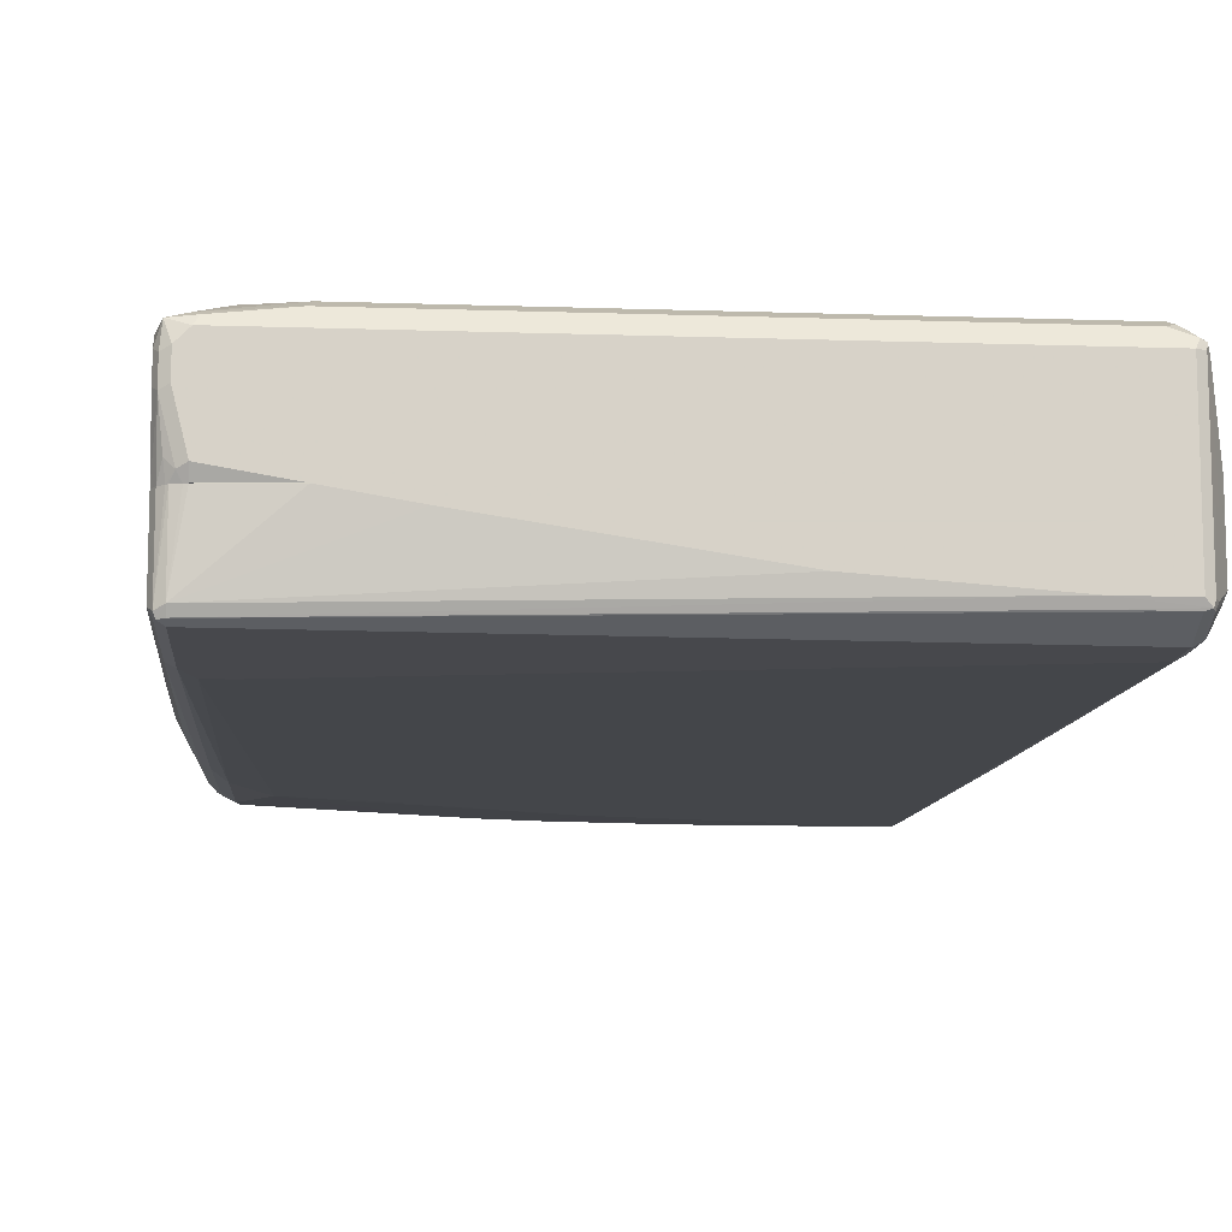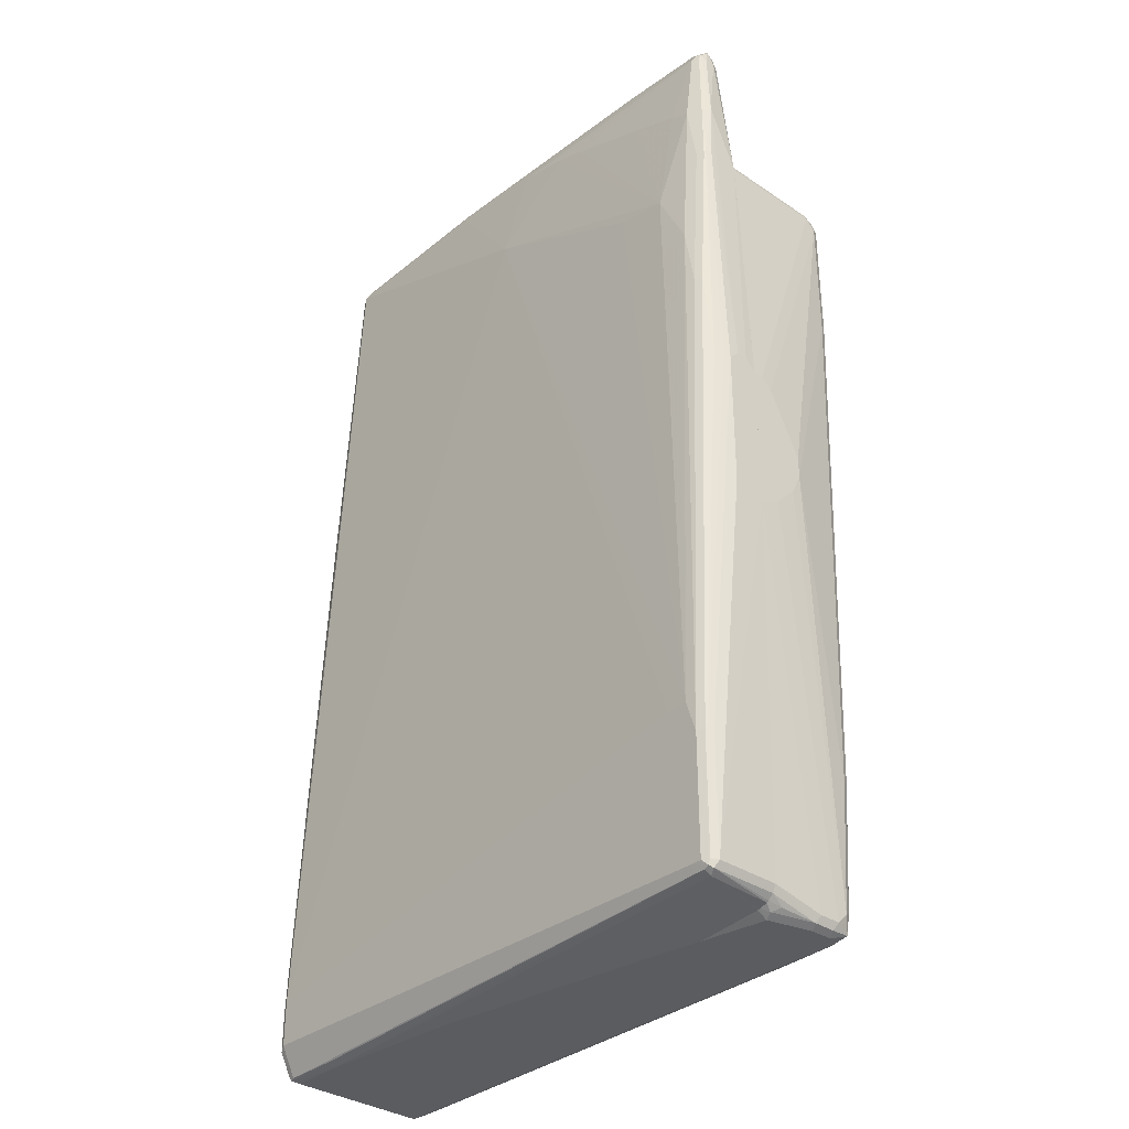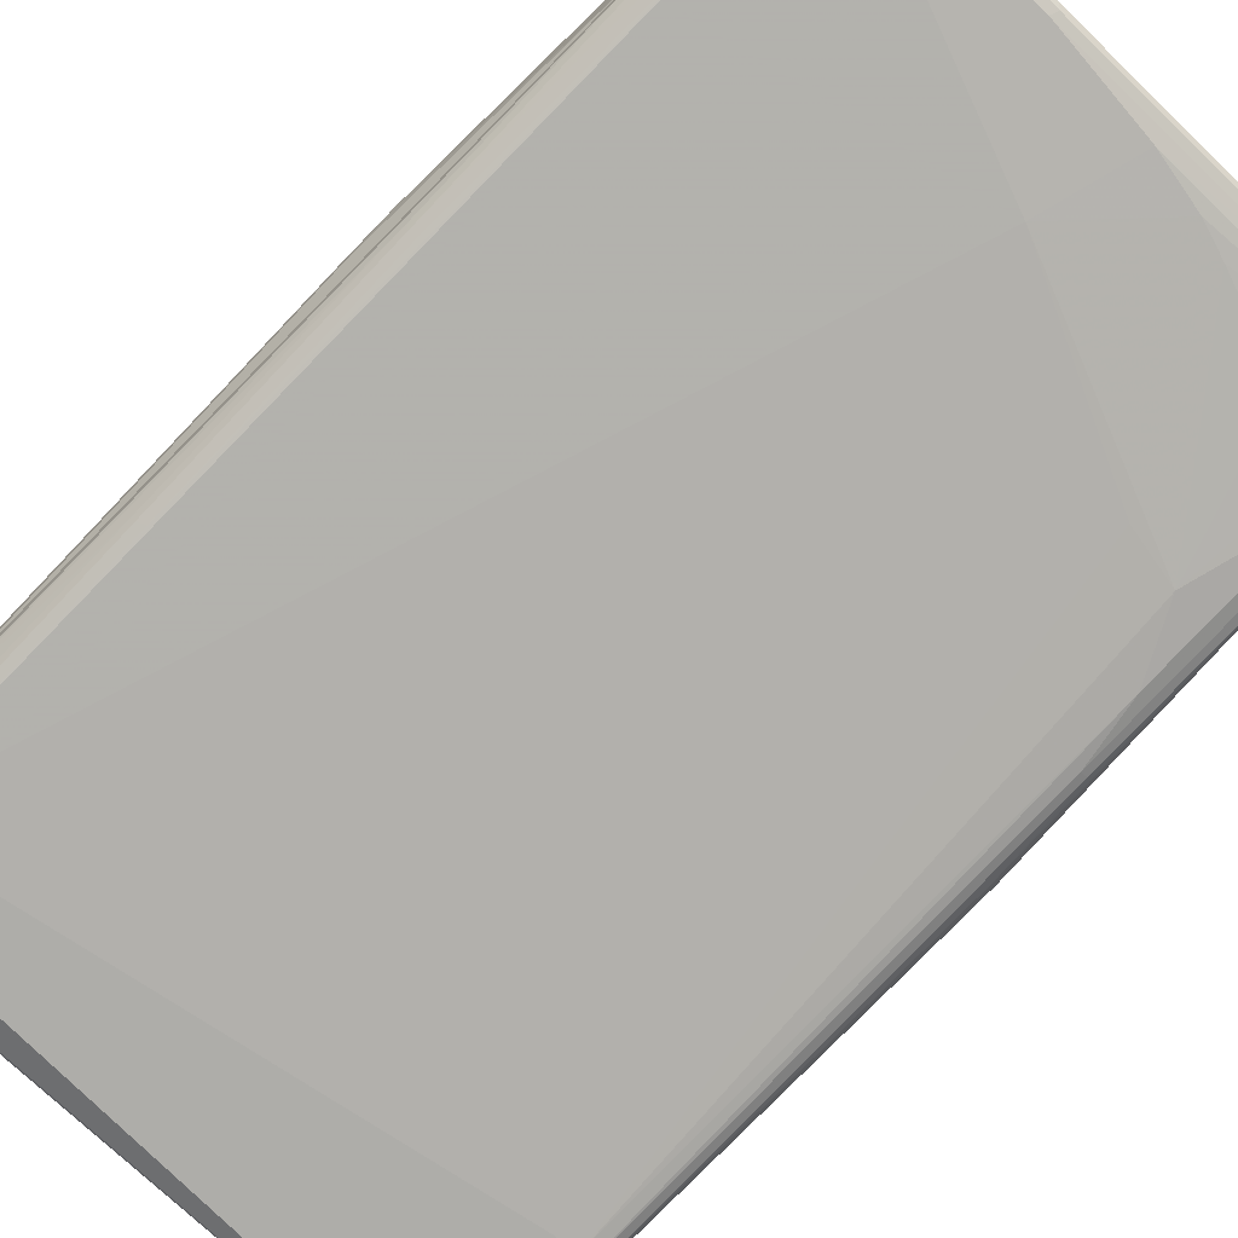
<metadata>
{"format":"obj","ext":"obj","renderer":"f3d","projection":"perspective","resolution":1024,"background":"white","views":[{"elev":-11.6,"azim":-4.7,"up":"+Z"},{"elev":-34.1,"azim":-132.3,"up":"+Y"},{"elev":-77.1,"azim":136.3,"up":"+Z"}]}
</metadata>
<code>
v 0.5135 -0.6601 -0.05502
v 0.5135 -0.6601 -0.05497
v 0.5135 -0.7151 -0.11
v 0.4951 0.5501 -0.11
v 0.5135 -0.7702 -0.05497
v 0.4951 0.5501 -0.05497
v 0.5135 -0.7517 -0.1284
v 0.4951 0.1833 -0.1284
v 0.4889 0.1772 -0.1406
v 0.4889 0.544 -0.1222
v 0.4768 0.8251 -0.11
v 0.5134 -0.7886 -0.05497
v 0.5135 -0.7884 -0.05502
v 0.4722 0.816 -0.08254
v 0.4675 0.816 -0.07795
v 0.4889 0.5623 -0.05497
v 0.5135 -0.7884 -0.1284
v 0.4951 -0.7151 -0.165
v 0.4951 -0.2566 -0.1467
v 0.4768 0.1833 -0.1467
v 0.4707 0.819 -0.1222
v 0.4889 -0.2627 -0.1589
v 0.4675 0.8343 -0.1192
v 0.4707 0.8373 -0.1039
v 0.4722 0.8251 -0.08941
v 0.5012 -0.813 -0.05497
v 0.4584 0.8312 -0.08559
v 0.4126 0.8343 -0.07795
v 0.4034 0.8251 -0.07336
v 0.4401 0.8067 -0.07336
v 0.4769 0.5684 -0.05497
v 0.5073 -0.7945 -0.1406
v 0.4951 -0.7884 -0.165
v 0.4951 -0.8251 -0.1467
v 0.4889 -0.7212 -0.1773
v 0.4584 0.8251 -0.1284
v 0.4768 -0.2566 -0.165
v 0.4523 0.8373 -0.1222
v 0.4584 0.8436 -0.11
v 0.4675 0.8343 -0.09629
v 0.4951 -0.8252 -0.05497
v 0.4034 0.8436 -0.0917
v 0.4034 0.8373 -0.07947
v -0.3117 0.8312 -0.06725
v -0.3026 0.816 -0.05961
v -0.33 0.8067 -0.05502
v -0.4768 0.5684 -0.05497
v 0.4889 -0.7945 -0.1773
v 0.4889 -0.8312 -0.1589
v 0.4889 -0.8373 -0.1467
v 0.4859 -0.8389 -0.1559
v 0.4768 -0.7151 -0.1834
v 0.009148 0.651 -0.1421
v 0.1467 0.8251 -0.1284
v 0.1405 0.8373 -0.1222
v 0.1467 0.8436 -0.11
v 0.4889 -0.8373 -0.05497
v -0.2933 0.8436 -0.0917
v 0.2475 0.8389 -0.08254
v -0.4584 0.8312 -0.06725
v -0.4584 0.819 -0.06113
v -0.4584 0.8067 -0.05502
v -0.4889 0.5623 -0.05497
v 0.4859 -0.8023 -0.1742
v 0.4768 -0.7884 -0.1834
v 0.4768 -0.8436 -0.05502
v 0.4768 -0.8436 -0.1467
v 0.3851 -0.8436 -0.1467
v 0.3851 -0.8373 -0.1589
v 0.4768 -0.8373 -0.1589
v 0.4768 -0.8251 -0.165
v -0.4217 -0.5501 -0.1834
v -0.3117 0.4951 -0.1467
v -0.4034 0.4768 -0.1467
v -0.1284 0.7884 -0.1284
v -0.03659 0.8067 -0.1284
v -0.4584 -0.5501 -0.1834
v -0.2995 0.8373 -0.1039
v -0.2933 0.8251 -0.11
v 0.4767 -0.8436 -0.05497
v -0.4675 0.8389 -0.08254
v -0.4722 0.8274 -0.07336
v -0.4675 0.8206 -0.0642
v -0.4707 0.8129 -0.06113
v -0.4951 0.5501 -0.05497
v -0.4584 -0.8067 -0.1834
v 0.1284 -0.8436 -0.1284
v -0.4768 -0.8251 -0.165
v -0.4768 -0.819 -0.1773
v -0.4584 -0.819 -0.1773
v -0.4401 0.4033 -0.1467
v -0.4584 0.6601 -0.1284
v -0.4217 0.6784 -0.1284
v -0.33 0.7151 -0.1284
v -0.1834 0.7701 -0.1284
v -0.4584 0.8067 -0.11
v -0.4768 -0.6051 -0.1834
v -0.4584 0.3666 -0.1467
v -0.4645 0.819 -0.1039
v -0.4523 0.8312 -0.09781
v -0.3484 -0.8436 -0.05497
v -0.4722 0.816 -0.1009
v -0.4722 0.8343 -0.08254
v -0.4768 0.8067 -0.07336
v -0.5135 0.11 -0.07336
v -0.5135 0.09166 -0.05502
v -0.5135 0.09149 -0.05497
v -0.4905 0.6693 -0.1009
v -0.4859 -0.816 -0.1788
v -0.4768 -0.8067 -0.1834
v -0.2383 -0.8436 -0.07336
v -0.4637 -0.833 -0.05497
v -0.4768 -0.8292 -0.05497
v -0.4889 -0.819 -0.1712
v -0.3484 -0.8436 -0.05502
v -0.4584 -0.8343 -0.05497
v -0.4707 0.6601 -0.1222
v -0.4707 0.8067 -0.1039
v -0.4768 0.5501 -0.1284
v -0.4889 -0.6051 -0.1773
v -0.4768 0.2566 -0.1467
v -0.4828 0.6601 -0.1161
v -0.4768 0.8067 -0.0917
v -0.5135 0.11 -0.0917
v -0.5135 -0.1283 -0.05497
v -0.4905 0.5592 -0.1192
v -0.4951 0.5501 -0.11
v -0.4951 -0.8067 -0.165
v -0.4889 -0.8067 -0.1773
v -0.48 -0.8269 -0.05497
v -0.4951 -0.8069 -0.05497
v -0.4889 -0.819 -0.05497
v -0.4889 0.5501 -0.1222
v -0.4951 -0.6051 -0.165
v -0.4905 -0.5958 -0.1742
v -0.5012 0.09166 -0.1345
v -0.4889 0.2566 -0.1406
v -0.5135 0.09166 -0.11
v -0.5135 -0.165 -0.05502
v -0.5134 -0.165 -0.05497
v -0.5089 0.1007 -0.1192
v -0.5135 -0.1467 -0.11
v 0.5135 0.165 0.01836
v 0.5135 0.07325 0.05504
v 0.5135 0.09163 -0.01832
v 0.4951 0.5501 -0.05497
v 0.4951 0.5501 0.1467
v 0.5135 -8.98e-06 0.05504
v 0.5135 -0.6602 -0.05497
v 0.4889 0.5623 -0.05497
v 0.4889 0.5623 0.1528
v 0.4859 0.5592 0.1605
v 0.4889 0.5501 0.1589
v 0.4951 0.3117 0.1467
v 0.5135 -0.7334 0.0367
v 0.5135 -0.7702 -0.05497
v 0.4767 0.5685 -0.05497
v 0.4768 0.5685 -0.03665
v 0.4768 0.5685 0.1467
v 0.4768 0.5623 0.1589
v 0.4401 0.5562 0.1712
v 0.4584 0.5501 0.1719
v 0.4492 0.5408 0.1788
v 0.4768 0.5501 0.165
v 0.4768 0.3117 0.165
v 0.4889 0.3117 0.1589
v 0.4905 0.3026 0.1559
v 0.4905 -0.2476 0.1375
v 0.4951 -0.2383 0.1284
v 0.4951 -0.7334 0.11
v 0.4951 -0.8252 0.09169
v 0.5135 -0.7702 2.312e-05
v 0.5135 -0.7884 -0.03665
v 0.5134 -0.7886 -0.05497
v -0.4585 0.5685 -0.05497
v 0.09168 0.5685 0.1467
v 0.09168 0.5562 0.1712
v 0.4401 0.544 0.1773
v 0.4401 0.5317 0.1834
v 0.4768 -0.2383 0.1467
v 0.4889 -0.2383 0.1406
v 0.4905 -0.7427 0.1192
v 0.4905 -0.8343 0.1009
v 0.4889 -0.8374 0.09169
v 0.5012 -0.813 -0.05497
v 0.5073 -0.8007 -0.01832
v 0.5135 -0.7884 -0.01832
v 0.5073 -0.8007 -0.05497
v -0.4768 0.5684 -0.05497
v -0.4768 0.5685 -0.03665
v -0.4768 0.5685 0.1284
v 0.08243 0.5638 0.1559
v -0.4768 0.5562 0.1528
v -0.3851 0.544 0.1773
v -0.3851 0.5317 0.1834
v 0.1834 0.22 0.1834
v 0.3117 -0.1284 0.165
v 0.3851 -0.4951 0.1467
v 0.4401 -0.3851 0.1467
v 0.4584 -0.8068 0.1284
v 0.4584 -0.3483 0.1467
v 0.4768 -0.7334 0.1284
v 0.4889 -0.7334 0.1223
v 0.4828 -0.8068 0.1161
v 0.4745 -0.8252 0.1146
v 0.4828 -0.8374 0.1039
v 0.4768 -0.8436 0.09169
v 0.4889 -0.8374 -0.05497
v -0.4889 0.5623 -0.05497
v -0.4889 0.5623 0.1284
v -0.4859 0.5638 0.1375
v -0.4905 0.5523 0.1467
v -0.4859 0.5455 0.1559
v -0.4768 0.544 0.1589
v -0.4034 0.5341 0.1788
v -0.4768 0.5317 0.165
v -0.4217 0.5133 0.1834
v 0.165 0.2017 0.1834
v 0.22 -0.2201 0.165
v 0.2933 -0.5684 0.1467
v 0.2383 -0.6051 0.1467
v -0.3484 -0.8068 0.1284
v 0.4645 -0.8191 0.1223
v 0.4707 -0.8068 0.1223
v 0.4722 -0.8159 0.1192
v 0.4523 -0.8313 0.1161
v 0.4768 -0.8436 -0.03665
v -0.4584 -0.8436 0.09169
v -0.4951 0.55 -0.05497
v -0.4951 0.5501 -0.03665
v -0.4951 0.5501 0.1284
v -0.4951 0.5317 0.1467
v -0.4889 0.5378 0.1589
v -0.4768 0.3117 0.165
v -0.4217 0.4951 0.1834
v 0.11 0.165 0.1834
v 0.07328 0.1466 0.1834
v 0.1467 -0.2567 0.165
v 0.09168 -0.2751 0.165
v -0.0183 -0.6051 0.1467
v -0.4217 -0.7884 0.1284
v -0.4584 -0.8252 0.11
v -0.3544 -0.8313 0.1161
v -0.3423 -0.8191 0.1223
v -0.4768 -0.8436 0.07335
v -0.4523 -0.8374 0.1039
v -0.4859 -0.8343 0.1009
v -0.5135 0.09163 -0.05497
v -0.5135 0.09163 -0.03665
v -0.5135 0.07325 -0.01832
v -0.5135 -8.98e-06 0.01836
v -0.5135 -0.03678 0.0367
v -0.4951 0.3117 0.1467
v -0.4889 0.3178 0.1589
v -0.4584 0.2017 0.165
v -0.4768 -0.5868 0.1284
v -0.4584 -0.7334 0.1284
v -0.3667 0.3483 0.1834
v -0.165 0.1466 0.1834
v 0.05499 -0.2751 0.165
v -0.03659 -0.2567 0.165
v -0.4401 -0.7702 0.1284
v -0.2383 0.1833 0.1834
v -0.4737 -0.8221 0.107
v -0.4889 -0.8374 0.06724
v -0.4768 -0.8436 0.0367
v -0.4768 -0.8068 0.11
v -0.4889 -0.8007 0.1039
v -0.4951 -0.8068 0.09169
v -0.4921 -0.8221 0.08864
v -0.4951 -0.8252 0.07335
v -0.4584 -0.8436 -0.03665
v -0.4584 -0.8343 -0.05497
v -0.5135 -0.1284 -0.05497
v -0.5135 -0.0734 0.0367
v -0.4951 -0.5868 0.11
v -0.4889 -0.5807 0.1223
v -0.4828 -0.7396 0.1161
v -0.3484 0.3117 0.1834
v -0.2567 0.2017 0.1834
v -0.3117 0.2567 0.1834
v -0.33 0.2751 0.1834
v -0.4889 -0.8374 0.03059
v -0.4707 -0.8374 -0.04277
v -0.5135 -0.11 0.01836
v -0.5135 -0.1284 2.312e-05
v -0.5135 -0.1467 -0.01832
v -0.5134 -0.165 -0.05497
v -0.4951 -0.8252 0.0367
v -0.4637 -0.8331 -0.05497
v -0.5135 -0.1467 -0.03665
v -0.4951 -0.8068 -0.05497
v -0.4889 -0.8191 -0.05497
v -0.4828 -0.8313 -0.03054
v -0.4675 -0.8343 -0.05042
v -0.48 -0.8268 -0.05497
v -0.4768 -0.8292 -0.05497
f 1 2 5
f 1 5 13
f 1 13 17
f 1 17 7
f 1 7 3
f 1 3 4
f 1 4 6
f 1 6 2
f 2 6 16
f 2 16 31
f 2 31 47
f 2 47 63
f 2 63 85
f 2 85 107
f 2 107 125
f 2 125 140
f 2 140 131
f 2 131 132
f 2 132 130
f 2 130 113
f 2 113 112
f 2 112 116
f 2 116 101
f 2 101 80
f 2 80 57
f 2 57 41
f 2 41 26
f 2 26 12
f 2 12 5
f 3 7 4
f 4 7 8
f 4 8 9
f 4 9 10
f 4 10 21
f 4 21 11
f 4 11 6
f 5 12 13
f 6 11 14
f 6 14 15
f 6 15 16
f 7 17 33
f 7 33 18
f 7 18 19
f 7 19 8
f 8 19 22
f 8 22 9
f 9 20 21
f 9 21 10
f 9 22 37
f 9 37 20
f 11 21 23
f 11 23 24
f 11 24 25
f 11 25 14
f 12 26 13
f 13 26 17
f 14 25 15
f 15 25 27
f 15 27 28
f 15 28 29
f 15 29 30
f 15 30 16
f 16 30 31
f 17 32 48
f 17 48 33
f 17 26 34
f 17 34 49
f 17 49 32
f 18 33 48
f 18 48 35
f 18 35 22
f 18 22 19
f 20 36 21
f 20 37 36
f 21 36 23
f 22 35 52
f 22 52 37
f 23 36 38
f 23 38 39
f 23 39 24
f 24 39 40
f 24 40 25
f 25 40 27
f 26 41 50
f 26 50 34
f 27 40 39
f 27 39 42
f 27 42 43
f 27 43 28
f 28 44 45
f 28 45 29
f 28 43 44
f 29 45 46
f 29 46 31
f 29 31 30
f 31 46 62
f 31 62 47
f 32 49 48
f 34 50 51
f 34 51 49
f 35 48 65
f 35 65 52
f 36 53 54
f 36 54 55
f 36 55 38
f 36 37 52
f 36 52 53
f 38 55 56
f 38 56 39
f 39 56 58
f 39 58 42
f 41 57 50
f 42 58 81
f 42 81 59
f 42 59 43
f 43 59 44
f 44 59 81
f 44 81 60
f 44 60 45
f 45 61 62
f 45 62 46
f 45 60 61
f 47 62 63
f 48 64 65
f 48 49 51
f 48 51 64
f 50 57 51
f 51 66 67
f 51 67 68
f 51 68 69
f 51 69 70
f 51 70 71
f 51 71 65
f 51 65 64
f 51 57 66
f 52 65 86
f 52 86 110
f 52 110 97
f 52 97 77
f 52 77 72
f 52 72 53
f 53 73 74
f 53 74 75
f 53 75 76
f 53 76 54
f 53 72 77
f 53 77 73
f 54 78 55
f 54 76 79
f 54 79 78
f 55 78 56
f 56 78 58
f 57 80 66
f 58 78 81
f 60 81 82
f 60 82 83
f 60 83 61
f 61 83 62
f 62 83 84
f 62 84 85
f 62 85 63
f 65 71 86
f 66 80 101
f 66 101 115
f 66 115 111
f 66 111 87
f 66 87 68
f 66 68 67
f 68 87 88
f 68 88 89
f 68 89 69
f 69 89 90
f 69 90 70
f 70 90 86
f 70 86 71
f 73 77 74
f 74 77 91
f 74 91 92
f 74 92 93
f 74 93 94
f 74 94 95
f 74 95 75
f 75 96 76
f 75 95 96
f 76 96 79
f 77 97 98
f 77 98 91
f 78 79 96
f 78 96 99
f 78 99 100
f 78 100 81
f 81 100 99
f 81 99 102
f 81 102 103
f 81 103 82
f 82 103 104
f 82 104 84
f 82 84 83
f 84 104 85
f 85 105 106
f 85 106 107
f 85 104 108
f 85 108 105
f 86 109 110
f 86 90 109
f 87 111 88
f 88 112 113
f 88 113 114
f 88 114 109
f 88 109 89
f 88 111 115
f 88 115 116
f 88 116 112
f 89 109 90
f 91 98 92
f 92 117 118
f 92 118 96
f 92 96 93
f 92 98 121
f 92 121 119
f 92 119 117
f 93 96 94
f 94 96 95
f 96 118 99
f 97 110 109
f 97 109 120
f 97 120 137
f 97 137 121
f 97 121 98
f 99 118 102
f 101 116 115
f 102 118 122
f 102 122 108
f 102 108 123
f 102 123 103
f 103 123 104
f 104 123 108
f 105 124 138
f 105 138 142
f 105 142 139
f 105 139 125
f 105 125 107
f 105 107 106
f 105 108 124
f 108 122 126
f 108 126 127
f 108 127 124
f 109 114 128
f 109 128 129
f 109 129 120
f 113 130 114
f 114 131 128
f 114 130 132
f 114 132 131
f 117 122 118
f 117 119 122
f 119 121 137
f 119 137 133
f 119 133 122
f 120 129 128
f 120 128 134
f 120 134 135
f 120 135 136
f 120 136 137
f 122 133 126
f 124 127 138
f 125 139 140
f 126 133 136
f 126 136 141
f 126 141 138
f 126 138 127
f 128 131 139
f 128 139 142
f 128 142 138
f 128 138 134
f 131 140 139
f 133 137 136
f 134 138 135
f 135 138 141
f 135 141 136
f 143 144 148
f 143 148 155
f 143 155 172
f 143 172 187
f 143 187 173
f 143 173 156
f 143 156 149
f 143 149 145
f 143 145 146
f 143 146 147
f 143 147 144
f 144 147 154
f 144 154 148
f 145 149 146
f 146 150 151
f 146 151 147
f 146 149 156
f 146 156 174
f 146 174 188
f 146 188 185
f 146 185 208
f 146 208 80
f 146 80 101
f 146 101 273
f 146 273 290
f 146 290 297
f 146 297 296
f 146 296 293
f 146 293 292
f 146 292 288
f 146 288 274
f 146 274 248
f 146 248 229
f 146 229 209
f 146 209 189
f 146 189 175
f 146 175 157
f 146 157 150
f 147 151 152
f 147 152 153
f 147 153 166
f 147 166 154
f 148 154 155
f 150 157 158
f 150 158 159
f 150 159 151
f 151 159 152
f 152 159 160
f 152 160 161
f 152 161 162
f 152 162 163
f 152 163 179
f 152 179 164
f 152 164 165
f 152 165 166
f 152 166 153
f 154 166 167
f 154 167 168
f 154 168 169
f 154 169 155
f 155 169 170
f 155 170 171
f 155 171 172
f 156 173 174
f 157 175 190
f 157 190 191
f 157 191 176
f 157 176 159
f 157 159 158
f 159 176 177
f 159 177 161
f 159 161 160
f 161 177 194
f 161 194 178
f 161 178 163
f 161 163 162
f 163 178 179
f 164 179 165
f 165 179 180
f 165 180 181
f 165 181 166
f 166 181 168
f 166 168 167
f 168 181 203
f 168 203 182
f 168 182 170
f 168 170 169
f 170 182 171
f 171 183 184
f 171 184 208
f 171 208 185
f 171 185 186
f 171 186 187
f 171 187 172
f 171 182 183
f 173 187 186
f 173 186 185
f 173 185 188
f 173 188 174
f 175 189 190
f 176 191 192
f 176 192 177
f 177 192 193
f 177 193 194
f 178 194 195
f 178 195 179
f 179 195 217
f 179 217 235
f 179 235 258
f 179 258 279
f 179 279 282
f 179 282 281
f 179 281 280
f 179 280 263
f 179 263 259
f 179 259 237
f 179 237 236
f 179 236 218
f 179 218 196
f 179 196 197
f 179 197 198
f 179 198 199
f 179 199 200
f 179 200 201
f 179 201 202
f 179 202 180
f 180 202 203
f 180 203 181
f 182 203 204
f 182 204 183
f 183 204 205
f 183 205 206
f 183 206 207
f 183 207 184
f 184 207 227
f 184 227 208
f 189 209 190
f 190 209 210
f 190 210 191
f 191 210 211
f 191 211 192
f 192 211 193
f 193 212 213
f 193 213 214
f 193 214 215
f 193 215 194
f 193 211 212
f 194 215 195
f 195 215 216
f 195 216 217
f 196 218 219
f 196 219 197
f 197 219 198
f 198 219 220
f 198 220 200
f 198 200 199
f 200 220 221
f 200 221 240
f 200 240 222
f 200 222 244
f 200 244 223
f 200 223 224
f 200 224 202
f 200 202 201
f 202 224 204
f 202 204 203
f 204 224 223
f 204 223 225
f 204 225 205
f 205 225 223
f 205 223 206
f 206 223 226
f 206 226 207
f 207 226 243
f 207 243 228
f 207 228 245
f 207 245 266
f 207 266 272
f 207 272 101
f 207 101 80
f 207 80 227
f 208 227 80
f 209 229 230
f 209 230 231
f 209 231 210
f 210 231 212
f 210 212 211
f 212 231 232
f 212 232 233
f 212 233 213
f 213 233 216
f 213 216 214
f 214 216 215
f 216 233 254
f 216 254 234
f 216 234 235
f 216 235 217
f 218 236 219
f 219 236 237
f 219 237 238
f 219 238 221
f 219 221 220
f 221 238 239
f 221 239 260
f 221 260 240
f 222 240 241
f 222 241 242
f 222 242 243
f 222 243 244
f 223 244 243
f 223 243 226
f 228 243 246
f 228 246 247
f 228 247 245
f 229 248 230
f 230 248 249
f 230 249 231
f 231 249 250
f 231 250 232
f 232 250 251
f 232 251 252
f 232 252 275
f 232 275 253
f 232 253 254
f 232 254 233
f 234 255 235
f 234 254 277
f 234 277 256
f 234 256 257
f 234 257 255
f 235 255 257
f 235 257 258
f 237 259 260
f 237 260 239
f 237 239 238
f 240 260 261
f 240 261 241
f 241 262 242
f 241 261 259
f 241 259 263
f 241 263 262
f 242 262 264
f 242 264 247
f 242 247 246
f 242 246 243
f 245 247 265
f 245 265 283
f 245 283 266
f 247 264 267
f 247 267 278
f 247 278 268
f 247 268 269
f 247 269 270
f 247 270 271
f 247 271 265
f 101 272 273
f 248 274 291
f 248 291 287
f 248 287 286
f 248 286 285
f 248 285 275
f 248 275 252
f 248 252 251
f 248 251 250
f 248 250 249
f 253 275 276
f 253 276 277
f 253 277 254
f 256 277 278
f 256 278 257
f 257 278 267
f 257 267 262
f 257 262 258
f 258 262 279
f 259 261 260
f 262 267 264
f 262 263 280
f 262 280 281
f 262 281 282
f 262 282 279
f 265 271 289
f 265 289 283
f 266 283 284
f 266 284 272
f 268 278 277
f 268 277 276
f 268 276 269
f 269 271 270
f 269 276 275
f 269 275 285
f 269 285 286
f 269 286 271
f 271 286 287
f 271 287 288
f 271 288 289
f 272 284 290
f 272 290 273
f 274 288 291
f 283 289 292
f 283 292 293
f 283 293 294
f 283 294 284
f 284 295 290
f 284 294 296
f 284 296 297
f 284 297 295
f 287 291 288
f 288 292 289
f 290 295 297
f 293 296 294

</code>
